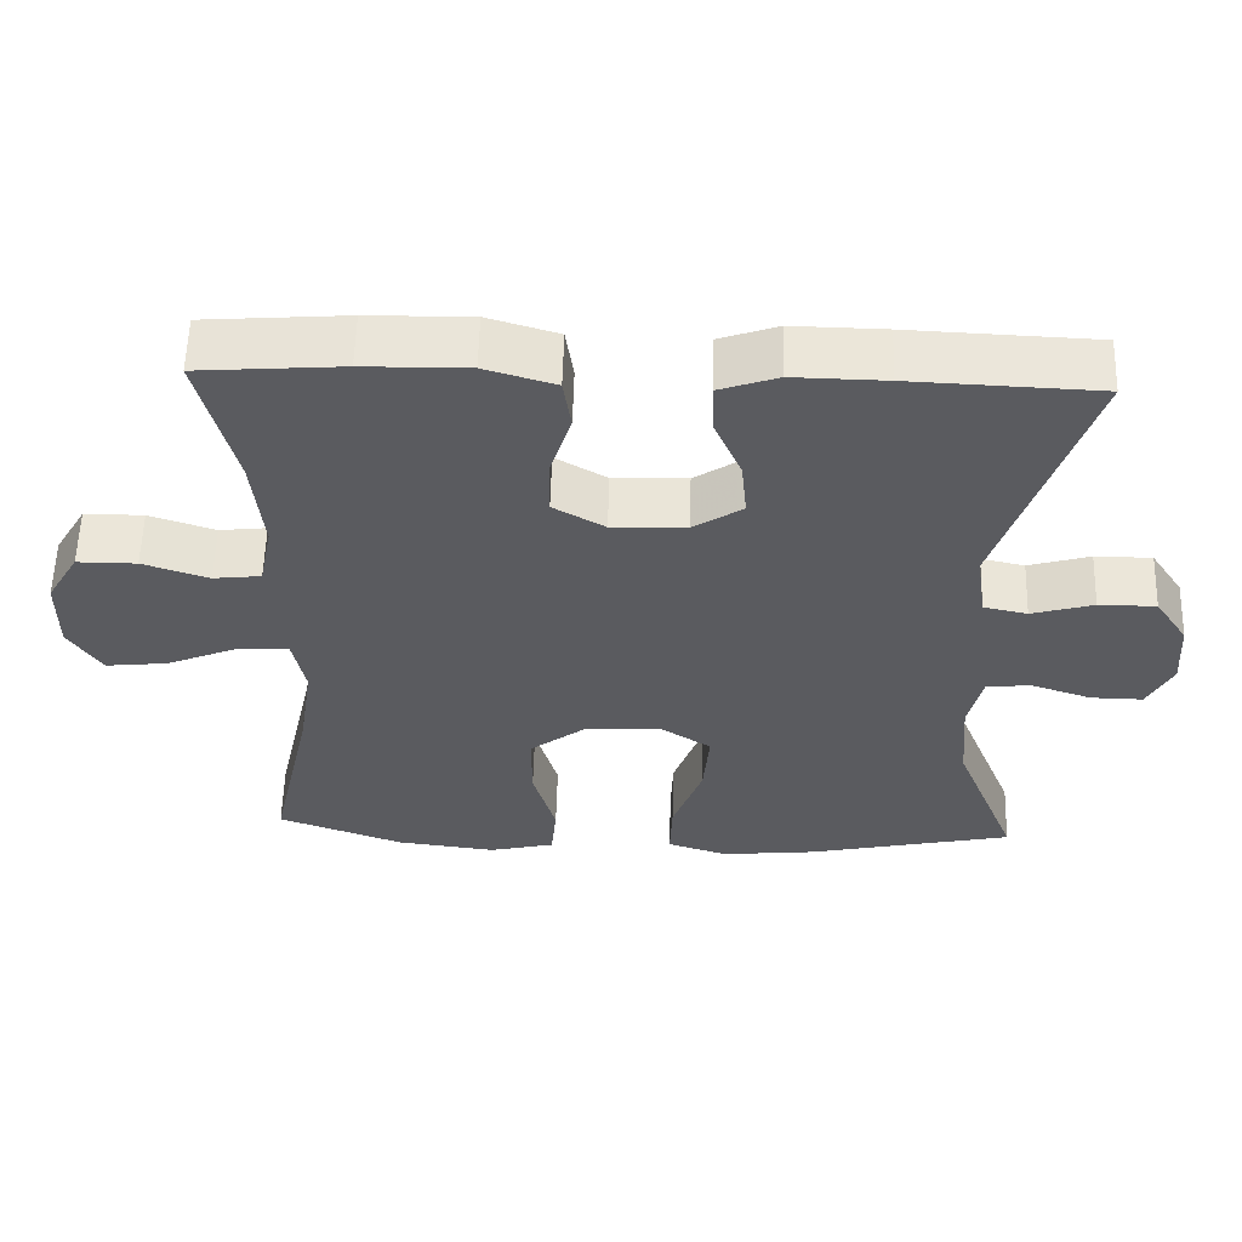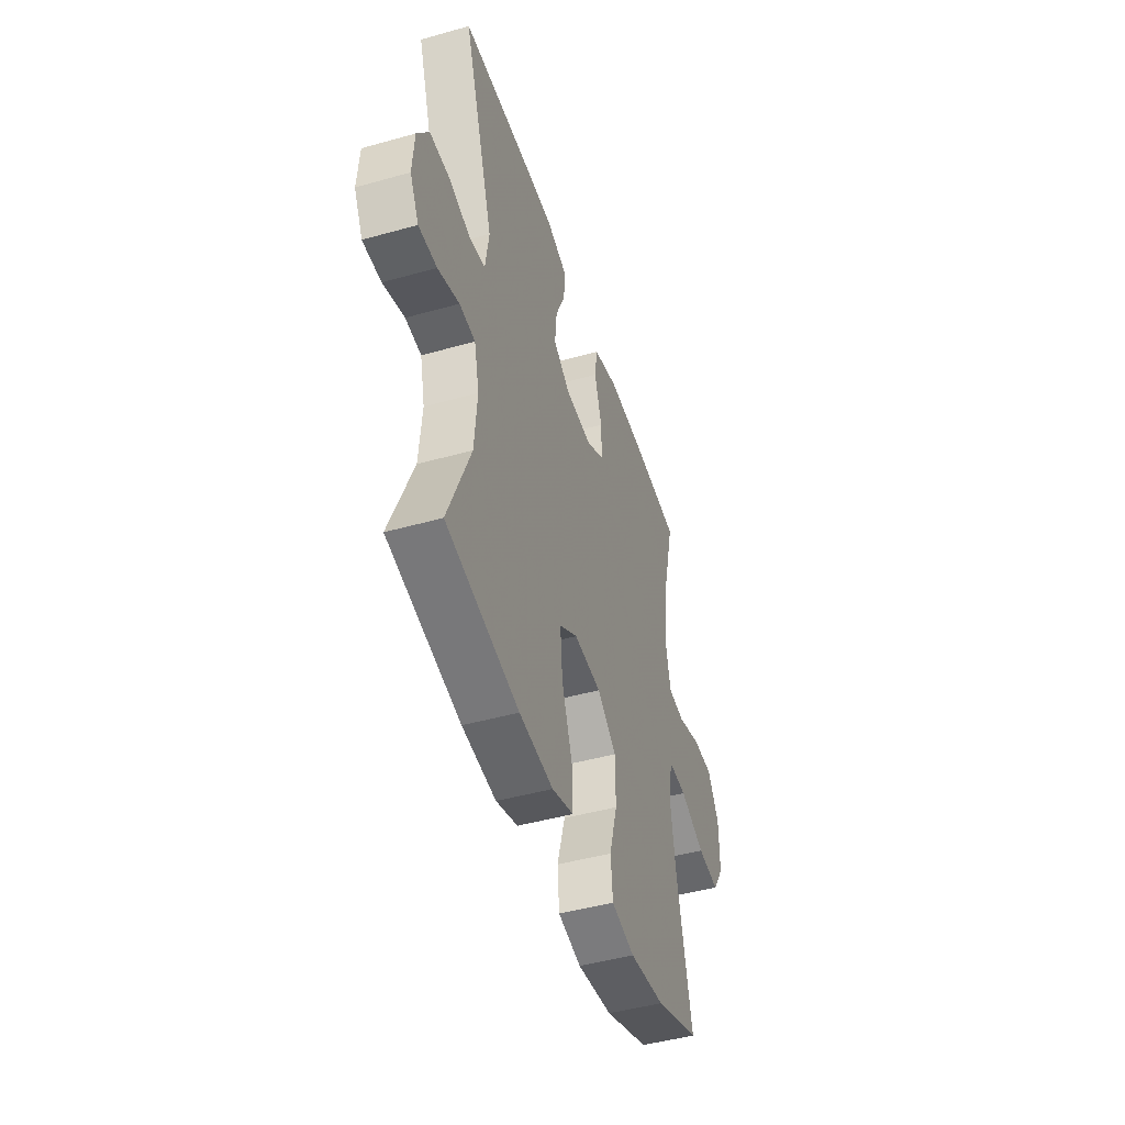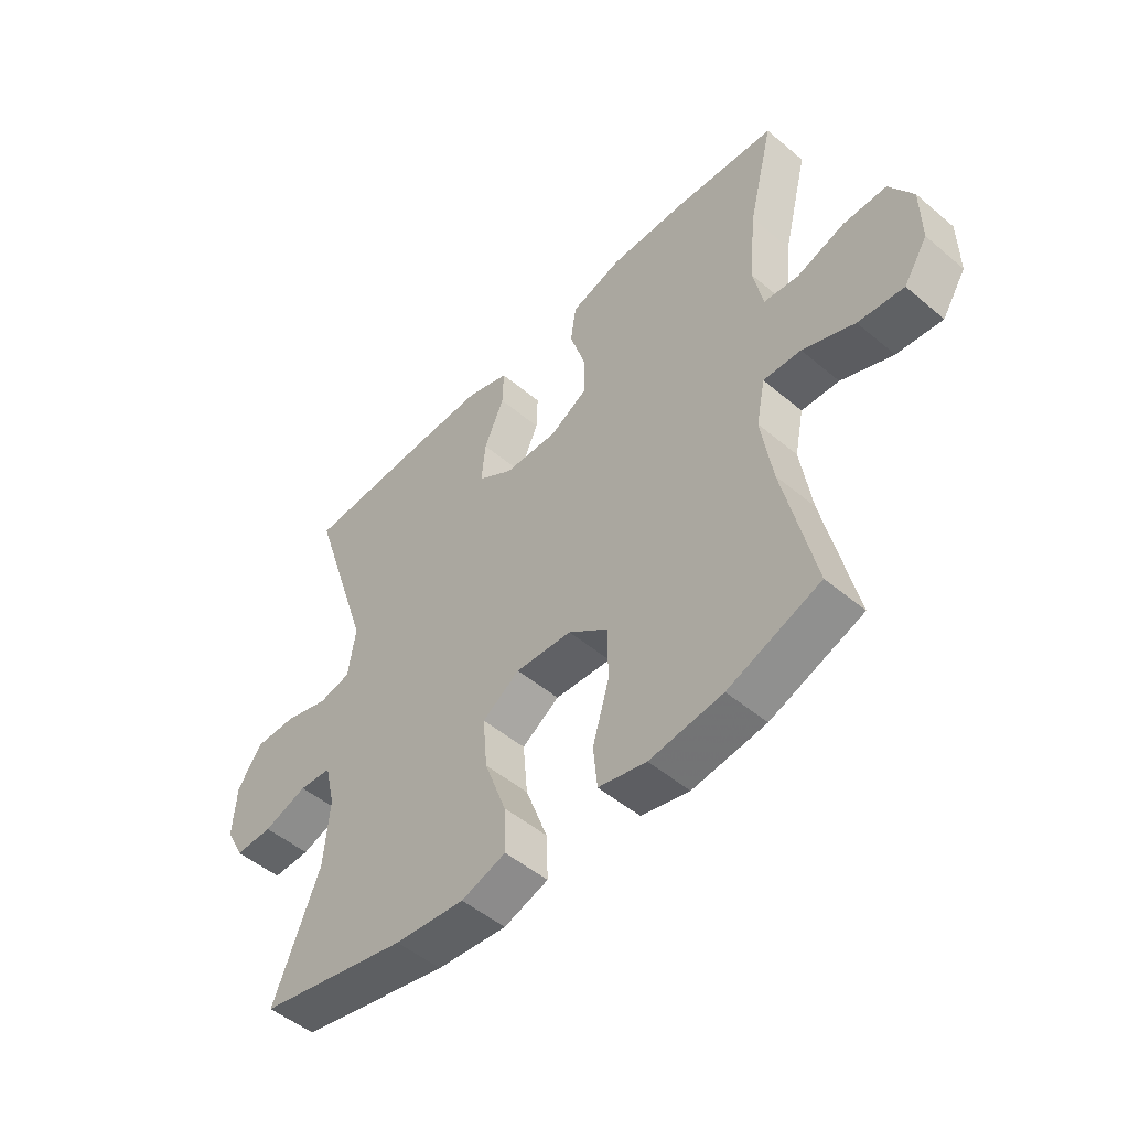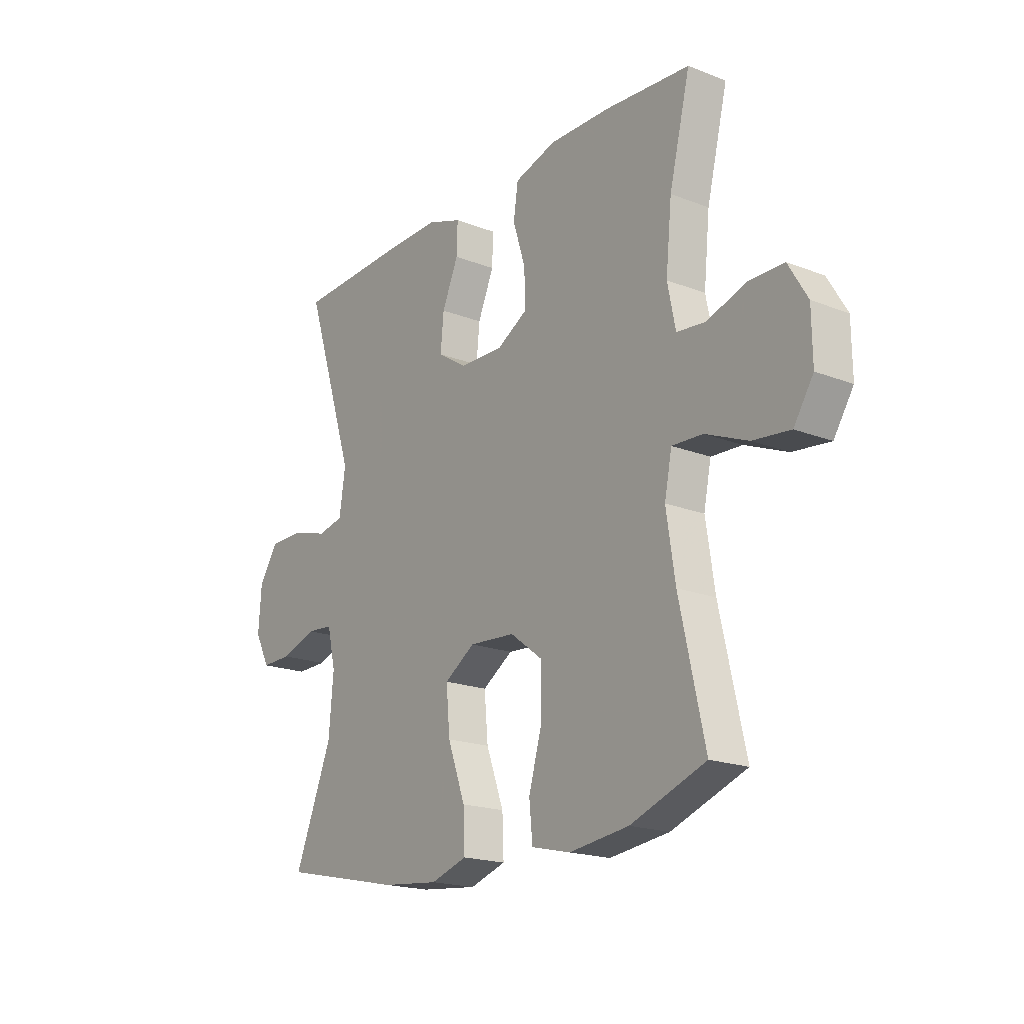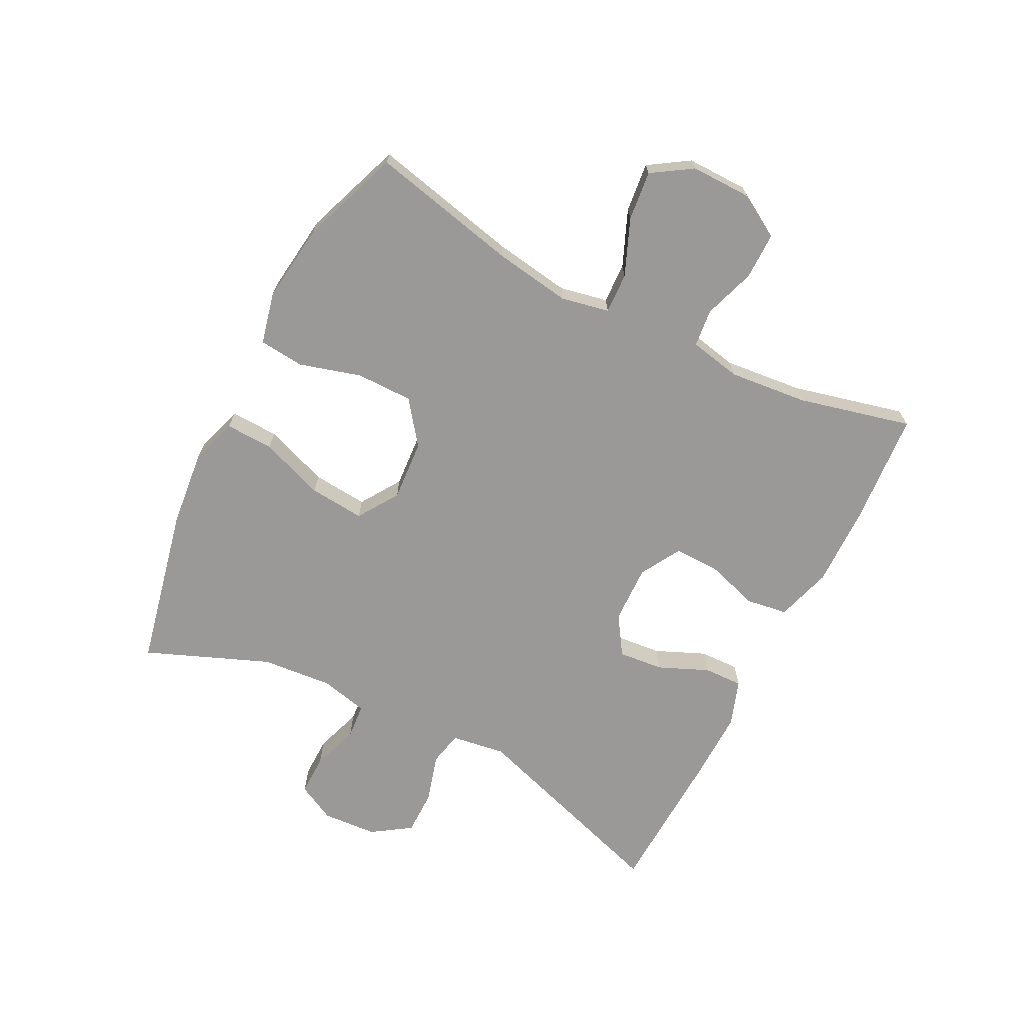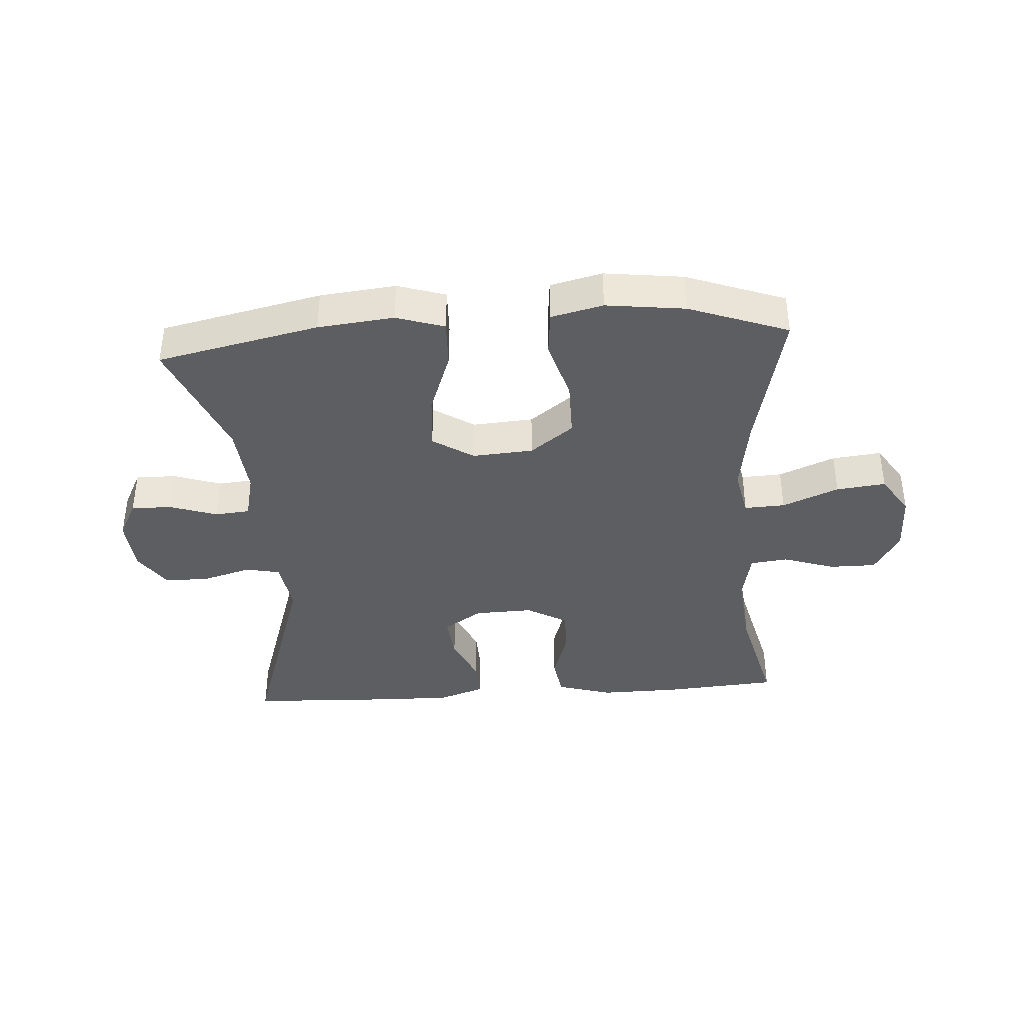
<metadata>
{"format":"obj","ext":"obj","renderer":"f3d","projection":"perspective","resolution":1024,"background":"white","views":[{"elev":57.2,"azim":1.6,"up":"+Z"},{"elev":-46.3,"azim":107.8,"up":"+Z"},{"elev":-50.4,"azim":-132.6,"up":"+Z"},{"elev":-19.1,"azim":-126.3,"up":"+Z"},{"elev":-68.9,"azim":-117.0,"up":"+Y"},{"elev":-38.5,"azim":-176.1,"up":"+Y"}]}
</metadata>
<code>
v 0.5 0.07 -0.5
v 0.238 0.07 -0.557
v 0.115 0.07 -0.57
v 0.037 0.07 -0.545
v 0.04 0.07 -0.467
v 0.078 0.07 -0.363
v 0.086 0.07 -0.273
v 0.02 0.07 -0.23
v -0.079 0.07 -0.237
v -0.149 0.07 -0.29
v -0.149 0.07 -0.382
v -0.12 0.07 -0.482
v -0.127 0.07 -0.555
v -0.211 0.07 -0.575
v -0.339 0.07 -0.559
v -0.5 0.07 -0.5
v -0.446 0.07 -0.259
v -0.427 0.07 -0.135
v -0.443 0.07 -0.057
v -0.509 0.07 -0.06
v -0.6 0.07 -0.098
v -0.68 0.07 -0.107
v -0.722 0.07 -0.042
v -0.721 0.07 0.057
v -0.68 0.07 0.126
v -0.604 0.07 0.126
v -0.52 0.07 0.098
v -0.459 0.07 0.105
v -0.442 0.07 0.189
v -0.455 0.07 0.317
v -0.5 0.07 0.5
v -0.317 0.07 0.514
v -0.184 0.07 0.516
v -0.094 0.07 0.489
v -0.084 0.07 0.422
v -0.111 0.07 0.336
v -0.112 0.07 0.262
v -0.046 0.07 0.224
v 0.049 0.07 0.227
v 0.112 0.07 0.268
v 0.105 0.07 0.341
v 0.07 0.07 0.422
v 0.068 0.07 0.486
v 0.143 0.07 0.512
v 0.261 0.07 0.51
v 0.5 0.07 0.5
v 0.39 0.07 0.162
v 0.403 0.07 0.074
v 0.459 0.07 0.062
v 0.538 0.07 0.085
v 0.611 0.07 0.085
v 0.653 0.07 0.022
v 0.659 0.07 -0.067
v 0.627 0.07 -0.129
v 0.561 0.07 -0.128
v 0.484 0.07 -0.102
v 0.427 0.07 -0.107
v 0.409 0.07 -0.184
v 0.419 0.07 -0.3
v 0.5 0 -0.5
v 0.238 0 -0.557
v 0.115 0 -0.57
v 0.037 0 -0.545
v 0.04 0 -0.467
v 0.078 0 -0.363
v 0.086 0 -0.273
v 0.02 0 -0.23
v -0.079 0 -0.237
v -0.149 0 -0.29
v -0.149 0 -0.382
v -0.12 0 -0.482
v -0.127 0 -0.555
v -0.211 0 -0.575
v -0.339 0 -0.559
v -0.5 0 -0.5
v -0.446 0 -0.259
v -0.427 0 -0.135
v -0.443 0 -0.057
v -0.509 0 -0.06
v -0.6 0 -0.098
v -0.68 0 -0.107
v -0.722 0 -0.042
v -0.721 0 0.057
v -0.68 0 0.126
v -0.604 0 0.126
v -0.52 0 0.098
v -0.459 0 0.105
v -0.442 0 0.189
v -0.455 0 0.317
v -0.5 0 0.5
v -0.317 0 0.514
v -0.184 0 0.516
v -0.094 0 0.489
v -0.084 0 0.422
v -0.111 0 0.336
v -0.112 0 0.262
v -0.046 0 0.224
v 0.049 0 0.227
v 0.112 0 0.268
v 0.105 0 0.341
v 0.07 0 0.422
v 0.068 0 0.486
v 0.143 0 0.512
v 0.261 0 0.51
v 0.5 0 0.5
v 0.39 0 0.162
v 0.403 0 0.074
v 0.459 0 0.062
v 0.538 0 0.085
v 0.611 0 0.085
v 0.653 0 0.022
v 0.659 0 -0.067
v 0.627 0 -0.129
v 0.561 0 -0.128
v 0.484 0 -0.102
v 0.427 0 -0.107
v 0.409 0 -0.184
v 0.419 0 -0.3
f 53 54 55 56
f 53 56 57
f 52 53 57
f 49 50 51 52
f 49 52 57
f 48 49 57 58
f 44 45 46 47
f 44 47 48 58
f 41 42 43 44
f 40 41 44 58
f 33 34 35 36
f 33 36 37
f 30 31 32 33
f 29 30 33 37
f 28 29 37 38
f 24 25 26 27
f 24 27 28
f 23 24 28
f 20 21 22 23
f 19 20 23 28
f 18 19 28 38
f 14 15 16 17
f 11 12 13 14
f 10 11 14 17
f 9 10 17 18
f 3 4 5 6
f 3 6 7
f 59 1 2 3
f 59 3 7
f 39 40 58 59
f 39 59 7 8
f 18 38 39
f 8 9 18 39
f 115 114 113 112
f 116 115 112
f 116 112 111
f 111 110 109 108
f 116 111 108
f 117 116 108 107
f 106 105 104 103
f 117 107 106 103
f 103 102 101 100
f 117 103 100 99
f 95 94 93 92
f 96 95 92
f 92 91 90 89
f 96 92 89 88
f 97 96 88 87
f 86 85 84 83
f 87 86 83
f 87 83 82
f 82 81 80 79
f 87 82 79 78
f 97 87 78 77
f 76 75 74 73
f 73 72 71 70
f 76 73 70 69
f 77 76 69 68
f 65 64 63 62
f 66 65 62
f 62 61 60 118
f 66 62 118
f 118 117 99 98
f 67 66 118 98
f 98 97 77
f 98 77 68 67
f 1 60 61 2
f 2 61 62 3
f 3 62 63 4
f 4 63 64 5
f 5 64 65 6
f 6 65 66 7
f 7 66 67 8
f 8 67 68 9
f 9 68 69 10
f 10 69 70 11
f 11 70 71 12
f 12 71 72 13
f 13 72 73 14
f 14 73 74 15
f 15 74 75 16
f 16 75 76 17
f 17 76 77 18
f 18 77 78 19
f 19 78 79 20
f 20 79 80 21
f 21 80 81 22
f 22 81 82 23
f 23 82 83 24
f 24 83 84 25
f 25 84 85 26
f 26 85 86 27
f 27 86 87 28
f 28 87 88 29
f 29 88 89 30
f 30 89 90 31
f 31 90 91 32
f 32 91 92 33
f 33 92 93 34
f 34 93 94 35
f 35 94 95 36
f 36 95 96 37
f 37 96 97 38
f 38 97 98 39
f 39 98 99 40
f 40 99 100 41
f 41 100 101 42
f 42 101 102 43
f 43 102 103 44
f 44 103 104 45
f 45 104 105 46
f 46 105 106 47
f 47 106 107 48
f 48 107 108 49
f 49 108 109 50
f 50 109 110 51
f 51 110 111 52
f 52 111 112 53
f 53 112 113 54
f 54 113 114 55
f 55 114 115 56
f 56 115 116 57
f 57 116 117 58
f 58 117 118 59
f 59 118 60 1

</code>
